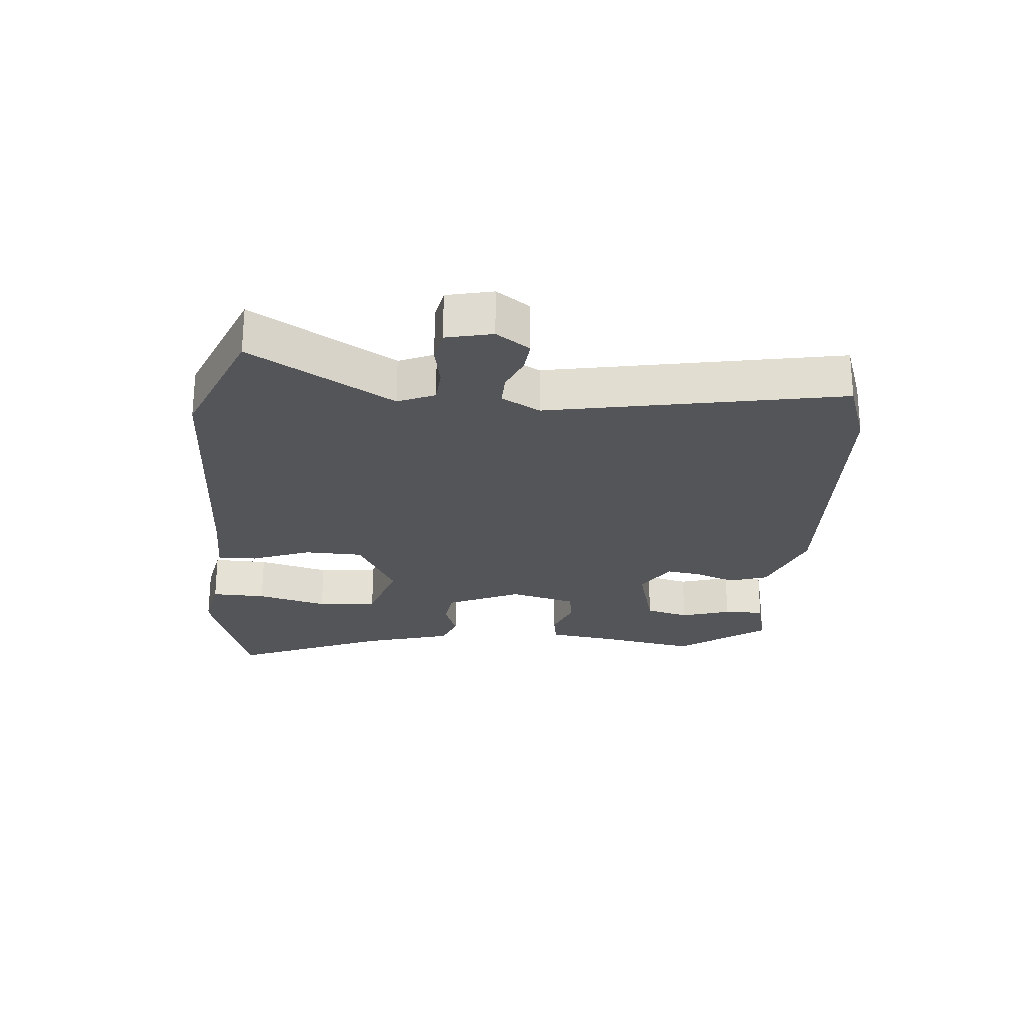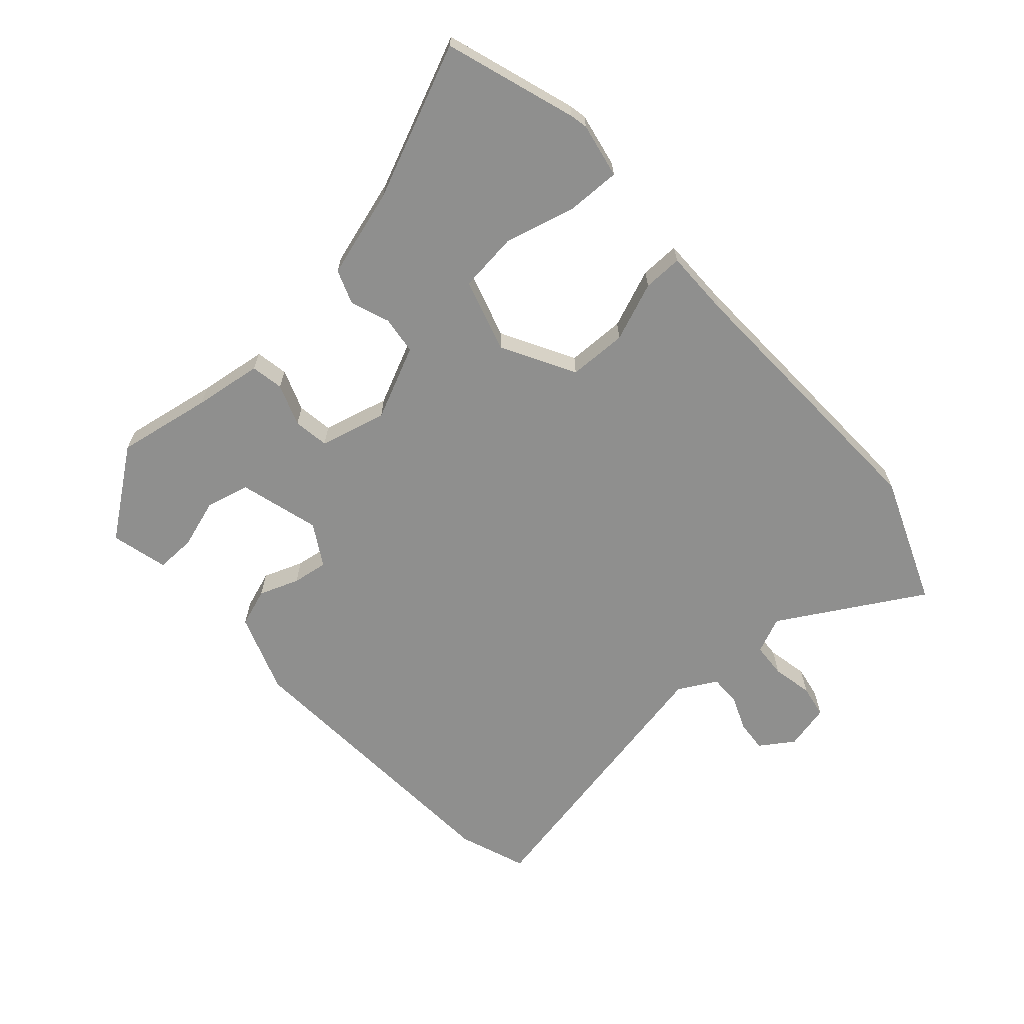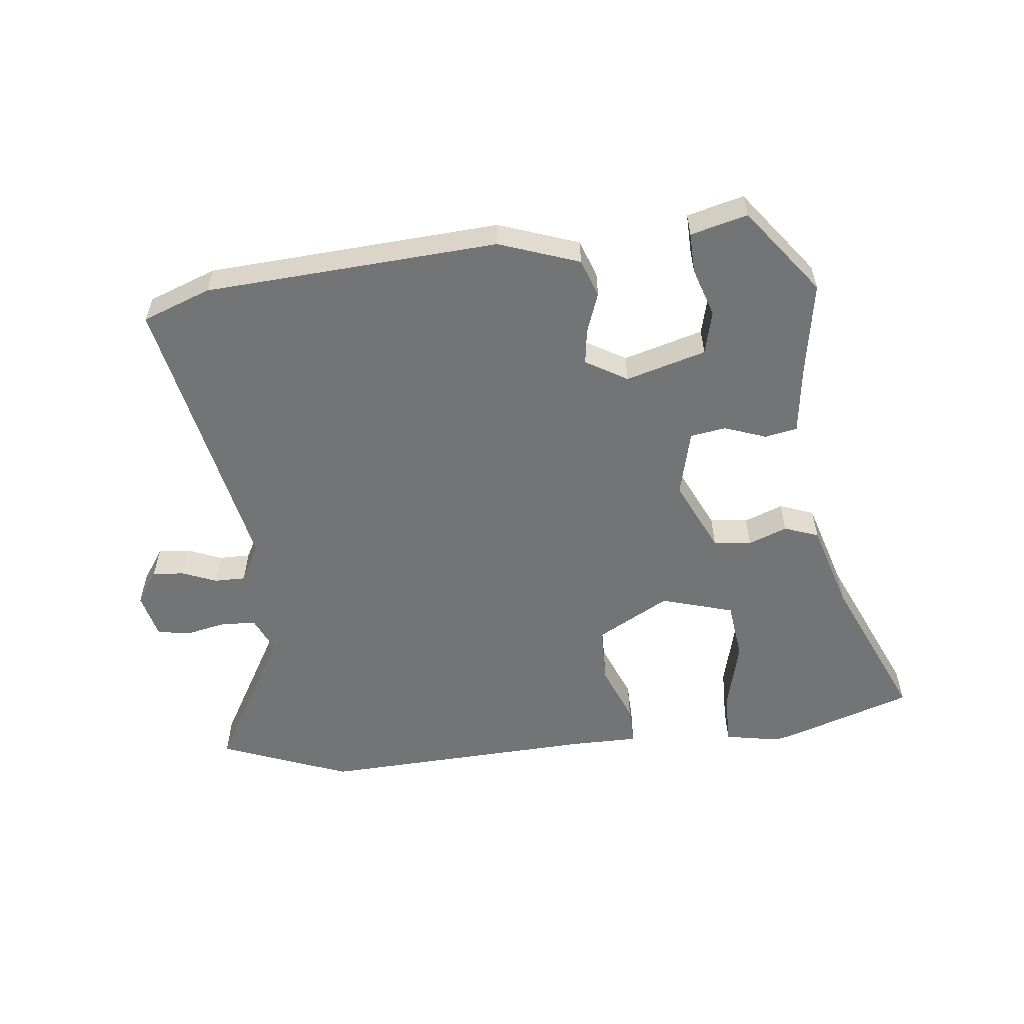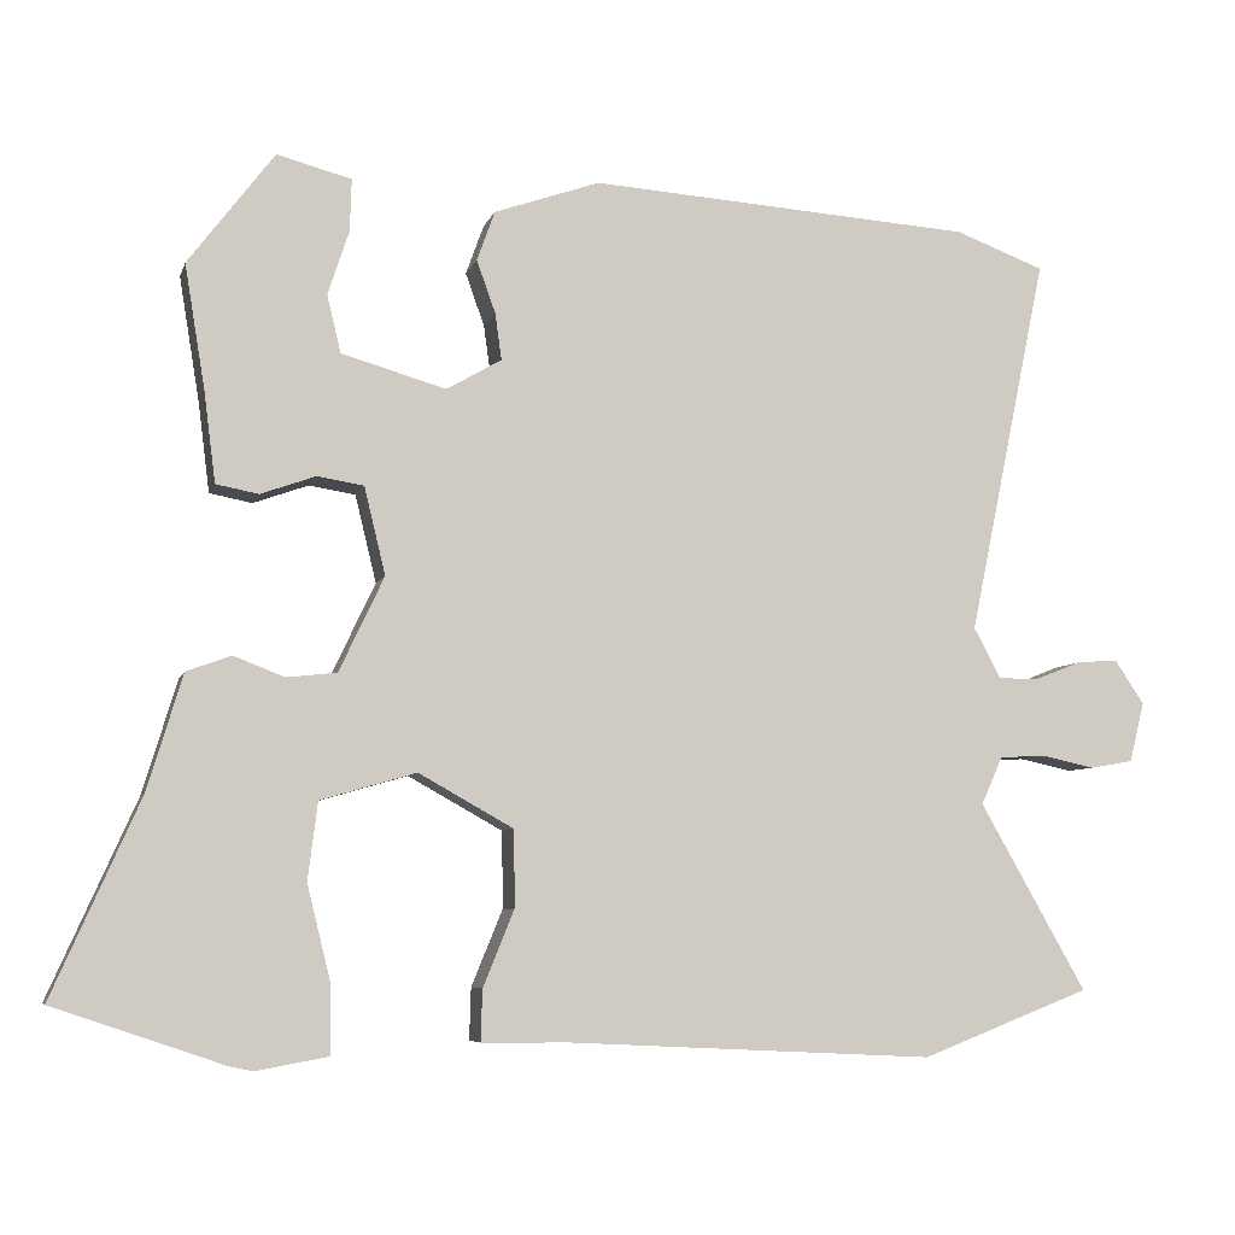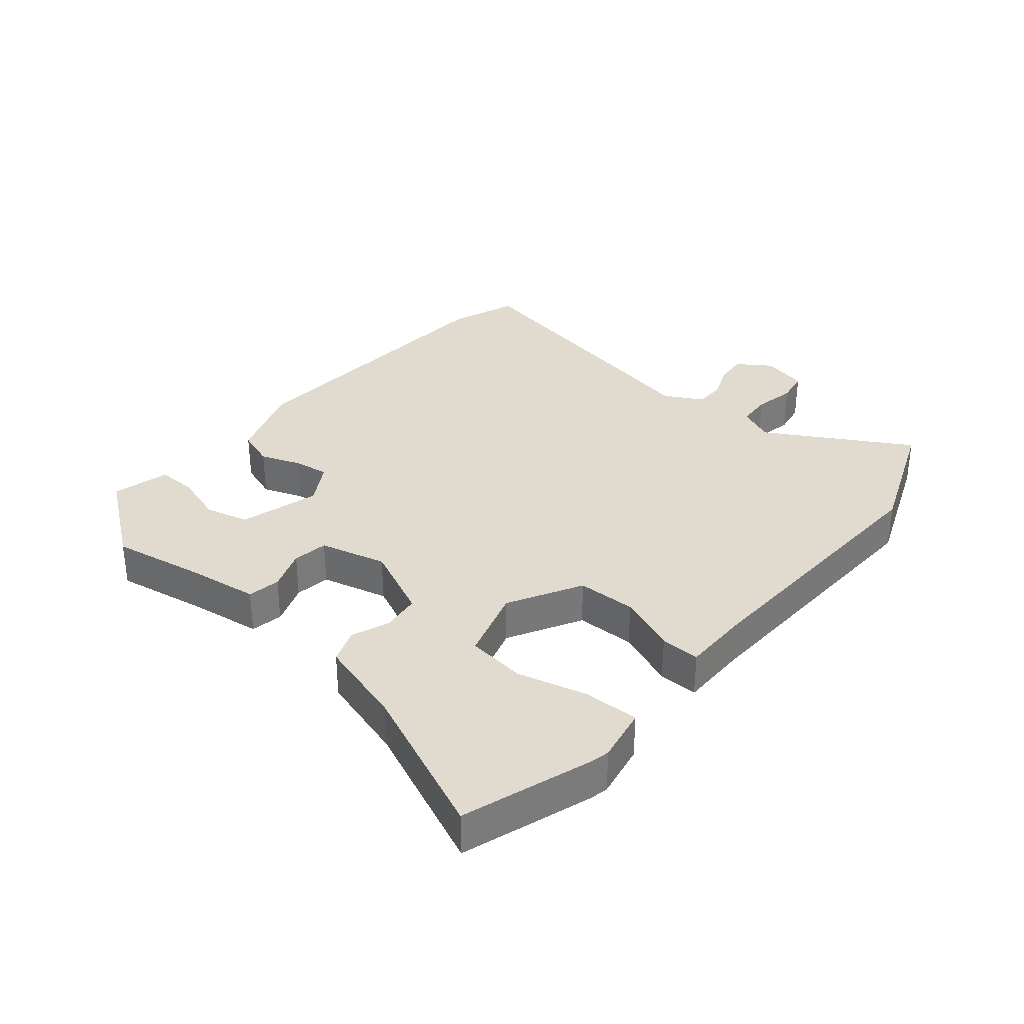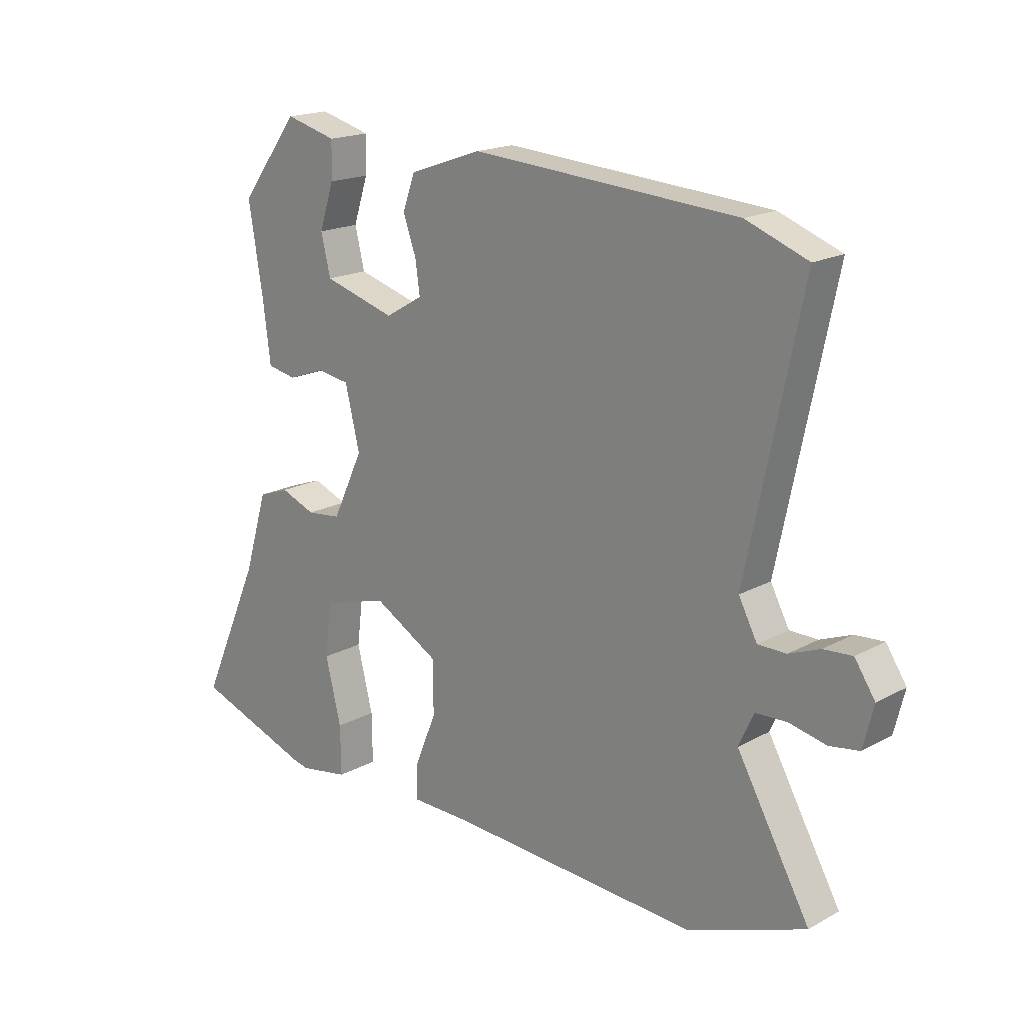
<metadata>
{"format":"obj","ext":"obj","renderer":"f3d","projection":"perspective","resolution":1024,"background":"white","views":[{"elev":-24.6,"azim":-96.0,"up":"+Y"},{"elev":-65.3,"azim":131.2,"up":"+Y"},{"elev":-56.1,"azim":6.1,"up":"+Y"},{"elev":-6.5,"azim":165.9,"up":"+Z"},{"elev":33.4,"azim":129.4,"up":"+Y"},{"elev":18.3,"azim":-136.4,"up":"+Z"}]}
</metadata>
<code>
v -0.43 0.07 -0.527
v -0.637 0.07 -0.447
v -0.507 0.07 -0.218
v -0.533 0.07 -0.16
v -0.589 0.07 -0.157
v -0.654 0.07 -0.171
v -0.707 0.07 -0.162
v -0.725 0.07 -0.089
v -0.689 0.07 -0.035
v -0.638 0.07 -0.039
v -0.583 0.07 -0.061
v -0.533 0.07 -0.061
v -0.5 0.07 0.001
v -0.596 0.07 0.464
v -0.487 0.07 0.505
v -0.017 0.07 0.537
v 0.112 0.07 0.492
v 0.134 0.07 0.431
v 0.111 0.07 0.367
v 0.103 0.07 0.31
v 0.17 0.07 0.271
v 0.298 0.07 0.308
v 0.315 0.07 0.378
v 0.289 0.07 0.457
v 0.287 0.07 0.521
v 0.378 0.07 0.545
v 0.483 0.07 0.407
v 0.458 0.07 0.255
v 0.444 0.07 0.145
v 0.392 0.07 0.135
v 0.325 0.07 0.159
v 0.268 0.07 0.15
v 0.242 0.07 0.043
v 0.297 0.07 -0.073
v 0.358 0.07 -0.08
v 0.42 0.07 -0.056
v 0.475 0.07 -0.076
v 0.518 0.07 -0.217
v 0.625 0.07 -0.457
v 0.417 0.07 -0.528
v 0.389 0.07 -0.534
v 0.301 0.07 -0.518
v 0.302 0.07 -0.431
v 0.33 0.07 -0.318
v 0.318 0.07 -0.223
v 0.201 0.07 -0.189
v 0.085 0.07 -0.254
v 0.084 0.07 -0.348
v 0.122 0.07 -0.441
v 0.124 0.07 -0.504
v 0.015 0.07 -0.505
v -0.43 0 -0.527
v -0.637 0 -0.447
v -0.507 0 -0.218
v -0.533 0 -0.16
v -0.589 0 -0.157
v -0.654 0 -0.171
v -0.707 0 -0.162
v -0.725 0 -0.089
v -0.689 0 -0.035
v -0.638 0 -0.039
v -0.583 0 -0.061
v -0.533 0 -0.061
v -0.5 0 0.001
v -0.596 0 0.464
v -0.487 0 0.505
v -0.017 0 0.537
v 0.112 0 0.492
v 0.134 0 0.431
v 0.111 0 0.367
v 0.103 0 0.31
v 0.17 0 0.271
v 0.298 0 0.308
v 0.315 0 0.378
v 0.289 0 0.457
v 0.287 0 0.521
v 0.378 0 0.545
v 0.483 0 0.407
v 0.458 0 0.255
v 0.444 0 0.145
v 0.392 0 0.135
v 0.325 0 0.159
v 0.268 0 0.15
v 0.242 0 0.043
v 0.297 0 -0.073
v 0.358 0 -0.08
v 0.42 0 -0.056
v 0.475 0 -0.076
v 0.518 0 -0.217
v 0.625 0 -0.457
v 0.417 0 -0.528
v 0.389 0 -0.534
v 0.301 0 -0.518
v 0.302 0 -0.431
v 0.33 0 -0.318
v 0.318 0 -0.223
v 0.201 0 -0.189
v 0.085 0 -0.254
v 0.084 0 -0.348
v 0.122 0 -0.441
v 0.124 0 -0.504
v 0.015 0 -0.505
f 48 49 50 51
f 47 48 51 1
f 46 47 1 2
f 41 42 43 44
f 41 44 45
f 38 39 40 41
f 38 41 45
f 35 36 37 38
f 34 35 38 45
f 33 34 45 46
f 28 29 30 31
f 28 31 32
f 27 28 32
f 26 27 32
f 23 24 25 26
f 22 23 26 32
f 21 22 32 33
f 16 17 18 19
f 16 19 20
f 13 14 15 16
f 12 13 16 20
f 8 9 10 11
f 8 11 12
f 5 6 7 8
f 4 5 8 12
f 3 4 12 20
f 20 21 33 46
f 2 3 20 46
f 102 101 100 99
f 52 102 99 98
f 53 52 98 97
f 95 94 93 92
f 96 95 92
f 92 91 90 89
f 96 92 89
f 89 88 87 86
f 96 89 86 85
f 97 96 85 84
f 82 81 80 79
f 83 82 79
f 83 79 78
f 83 78 77
f 77 76 75 74
f 83 77 74 73
f 84 83 73 72
f 70 69 68 67
f 71 70 67
f 67 66 65 64
f 71 67 64 63
f 62 61 60 59
f 63 62 59
f 59 58 57 56
f 63 59 56 55
f 71 63 55 54
f 97 84 72 71
f 97 71 54 53
f 1 52 53 2
f 2 53 54 3
f 3 54 55 4
f 4 55 56 5
f 5 56 57 6
f 6 57 58 7
f 7 58 59 8
f 8 59 60 9
f 9 60 61 10
f 10 61 62 11
f 11 62 63 12
f 12 63 64 13
f 13 64 65 14
f 14 65 66 15
f 15 66 67 16
f 16 67 68 17
f 17 68 69 18
f 18 69 70 19
f 19 70 71 20
f 20 71 72 21
f 21 72 73 22
f 22 73 74 23
f 23 74 75 24
f 24 75 76 25
f 25 76 77 26
f 26 77 78 27
f 27 78 79 28
f 28 79 80 29
f 29 80 81 30
f 30 81 82 31
f 31 82 83 32
f 32 83 84 33
f 33 84 85 34
f 34 85 86 35
f 35 86 87 36
f 36 87 88 37
f 37 88 89 38
f 38 89 90 39
f 39 90 91 40
f 40 91 92 41
f 41 92 93 42
f 42 93 94 43
f 43 94 95 44
f 44 95 96 45
f 45 96 97 46
f 46 97 98 47
f 47 98 99 48
f 48 99 100 49
f 49 100 101 50
f 50 101 102 51
f 51 102 52 1

</code>
